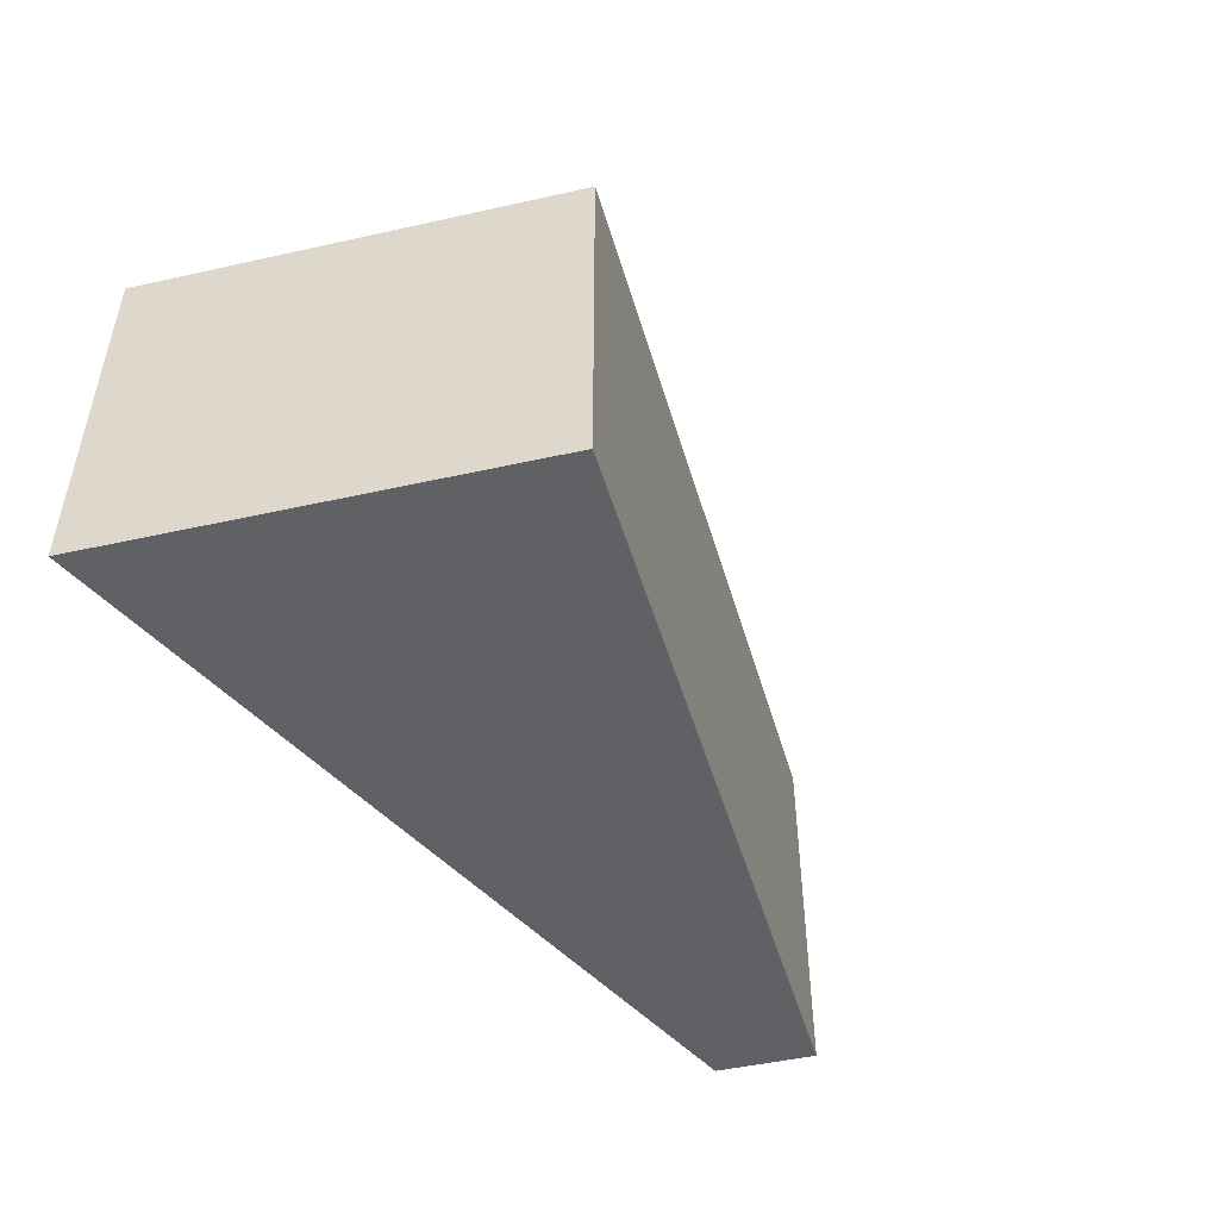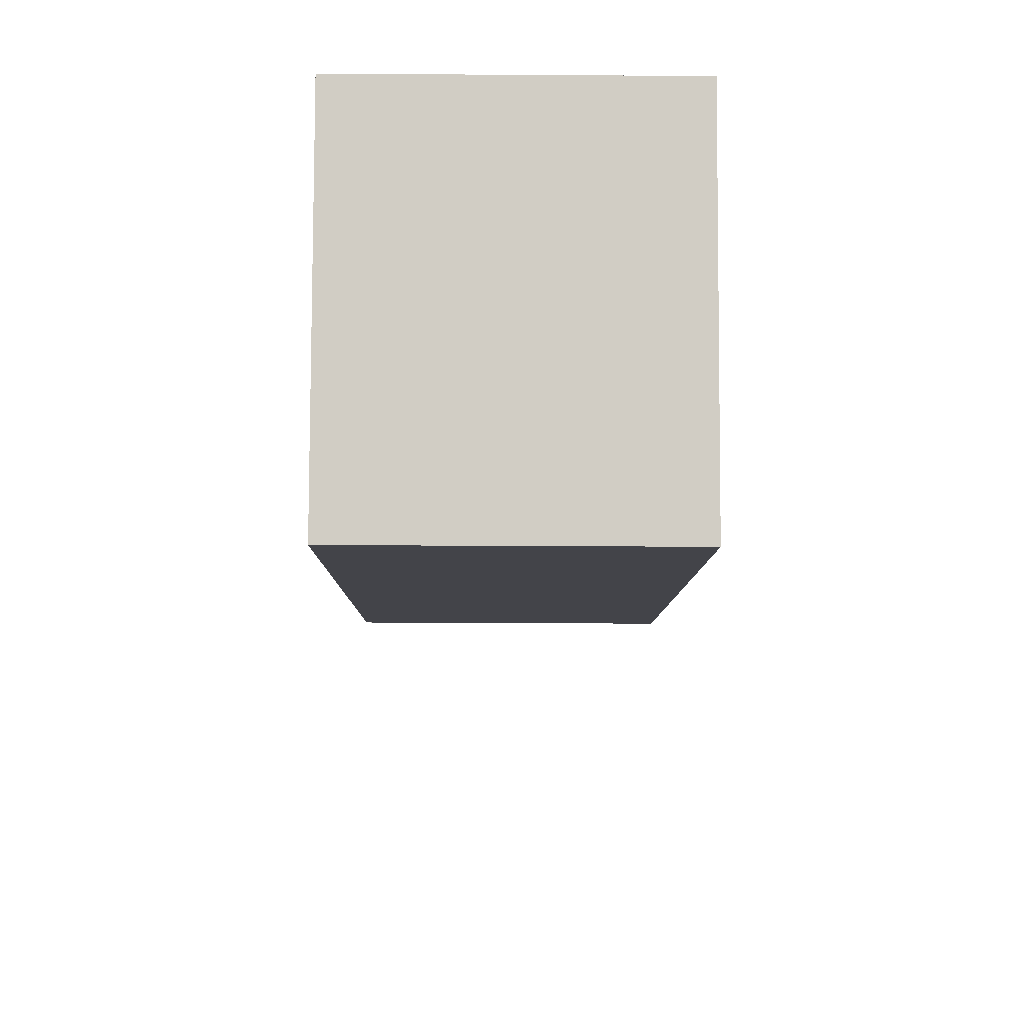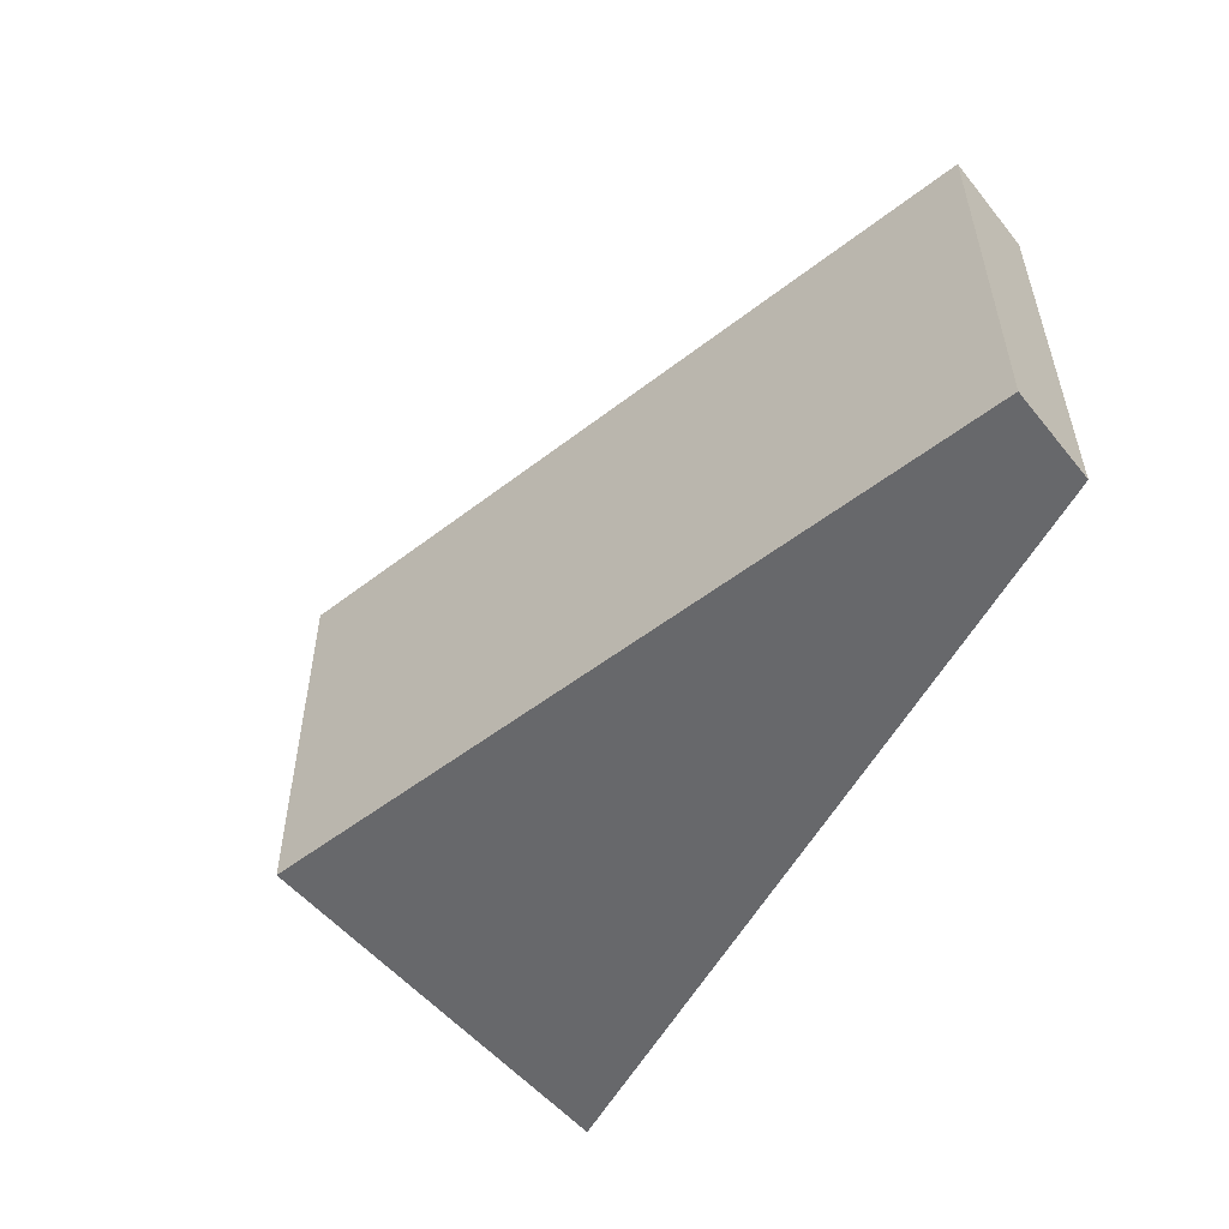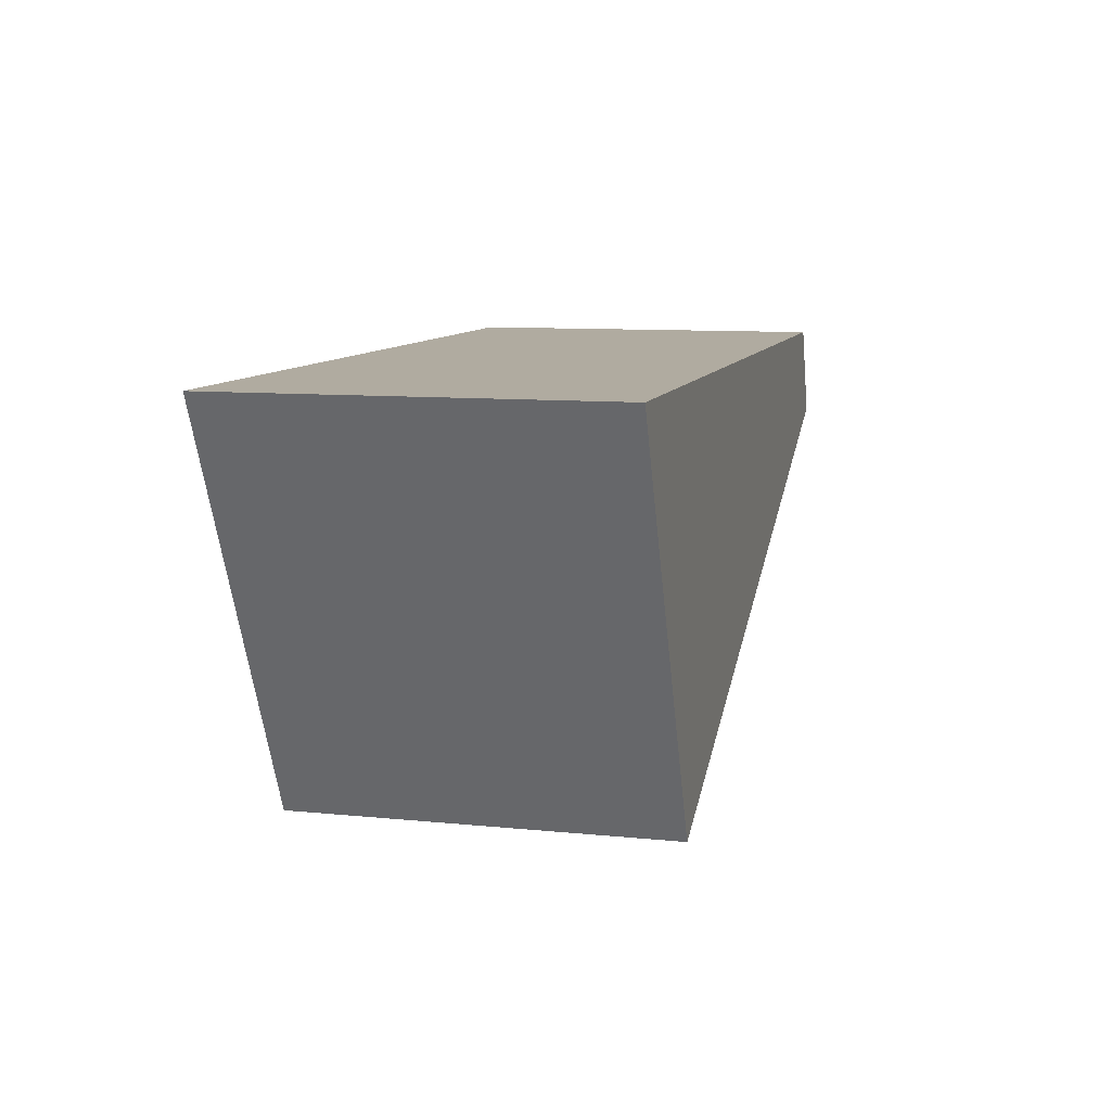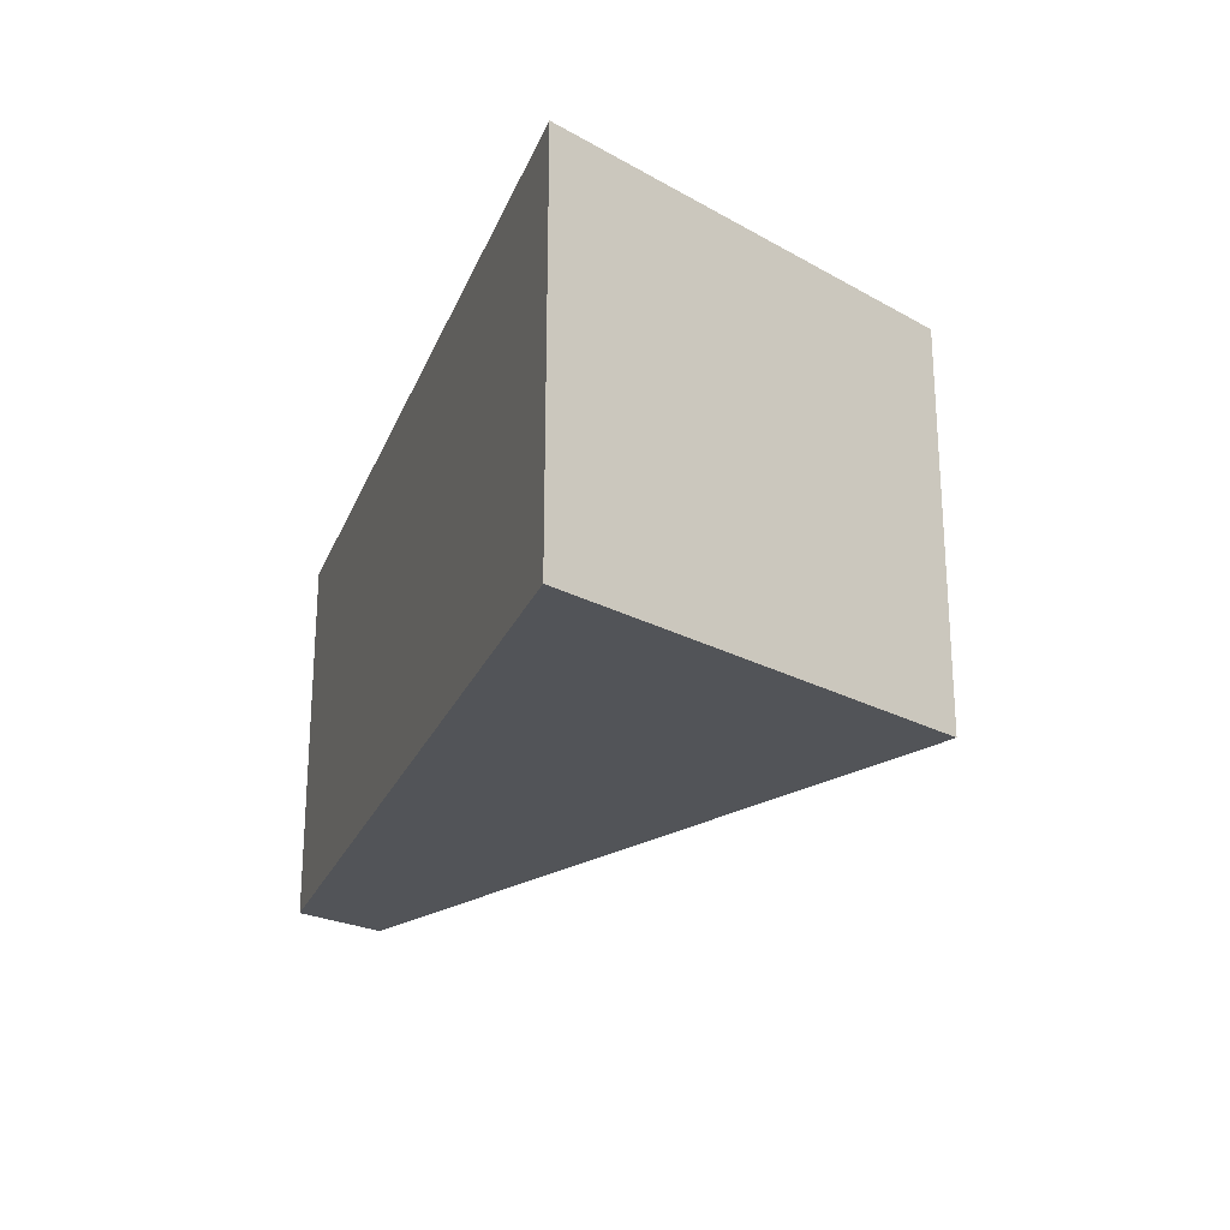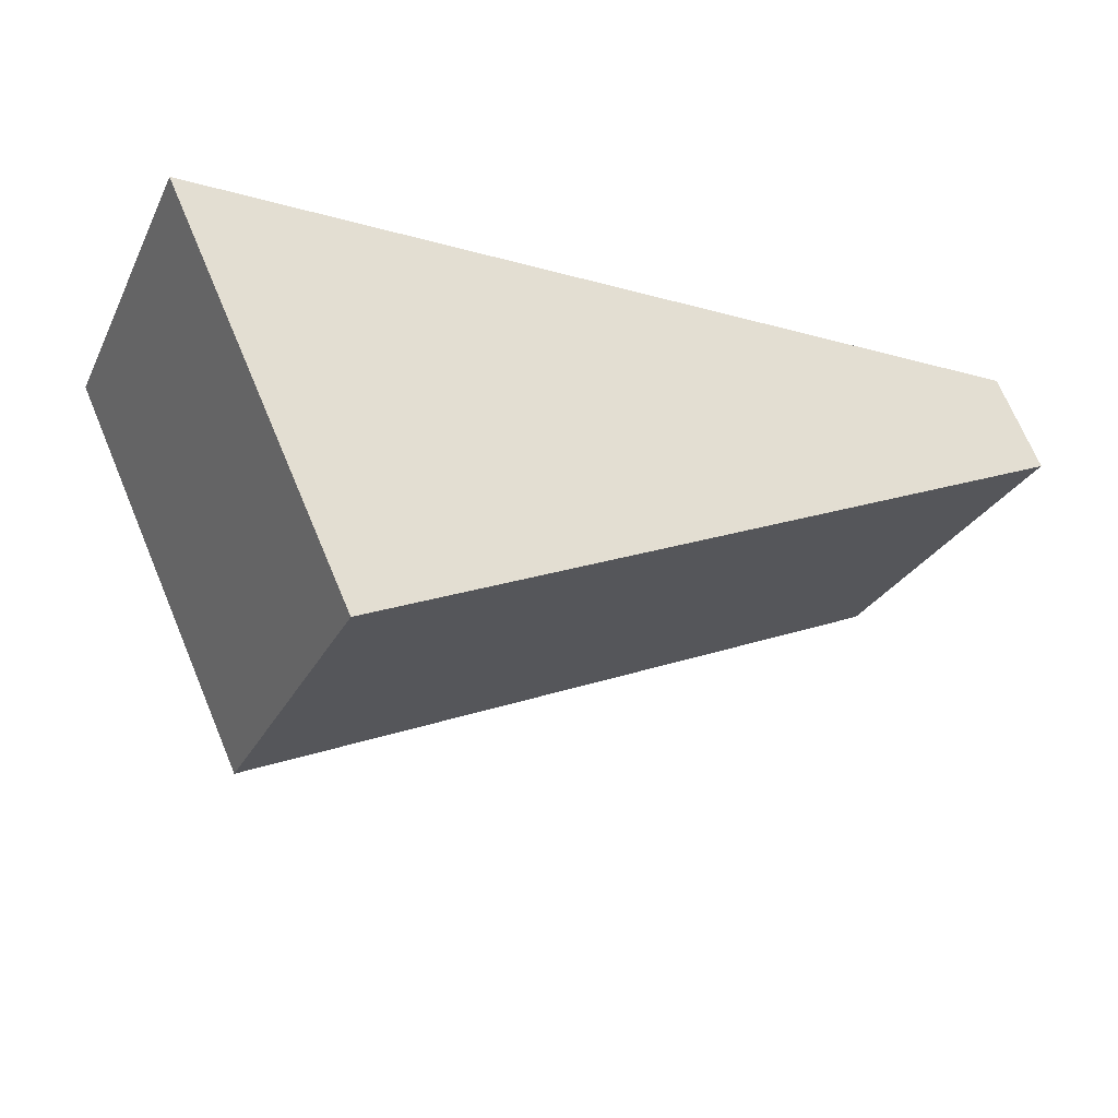
<metadata>
{"format":"obj","ext":"obj","renderer":"f3d","projection":"perspective","resolution":1024,"background":"white","views":[{"elev":-48.0,"azim":129.2,"up":"+Y"},{"elev":-31.7,"azim":89.5,"up":"+Z"},{"elev":-52.3,"azim":-116.9,"up":"+Y"},{"elev":9.8,"azim":104.6,"up":"+Z"},{"elev":-23.1,"azim":71.8,"up":"+Y"},{"elev":-27.9,"azim":157.3,"up":"+Z"}]}
</metadata>
<code>
v  5.229 2.726 -2.242
v  0.311 2.726 0.669
v  6.597 2.726 0.669
v  0 2.726 1.669e-16
v  6.597 -4.096e-17 0.669
v  5.229 1.373e-16 -2.242
v  0 0 0
v  0.311 -4.096e-17 0.669
g defaultobject
f 1 2 3
f 2 1 4
f 5 1 3
f 1 5 6
f 6 4 1
f 4 6 7
f 7 2 4
f 2 7 8
f 8 3 2
f 3 8 5
f 8 6 5
f 6 8 7

</code>
